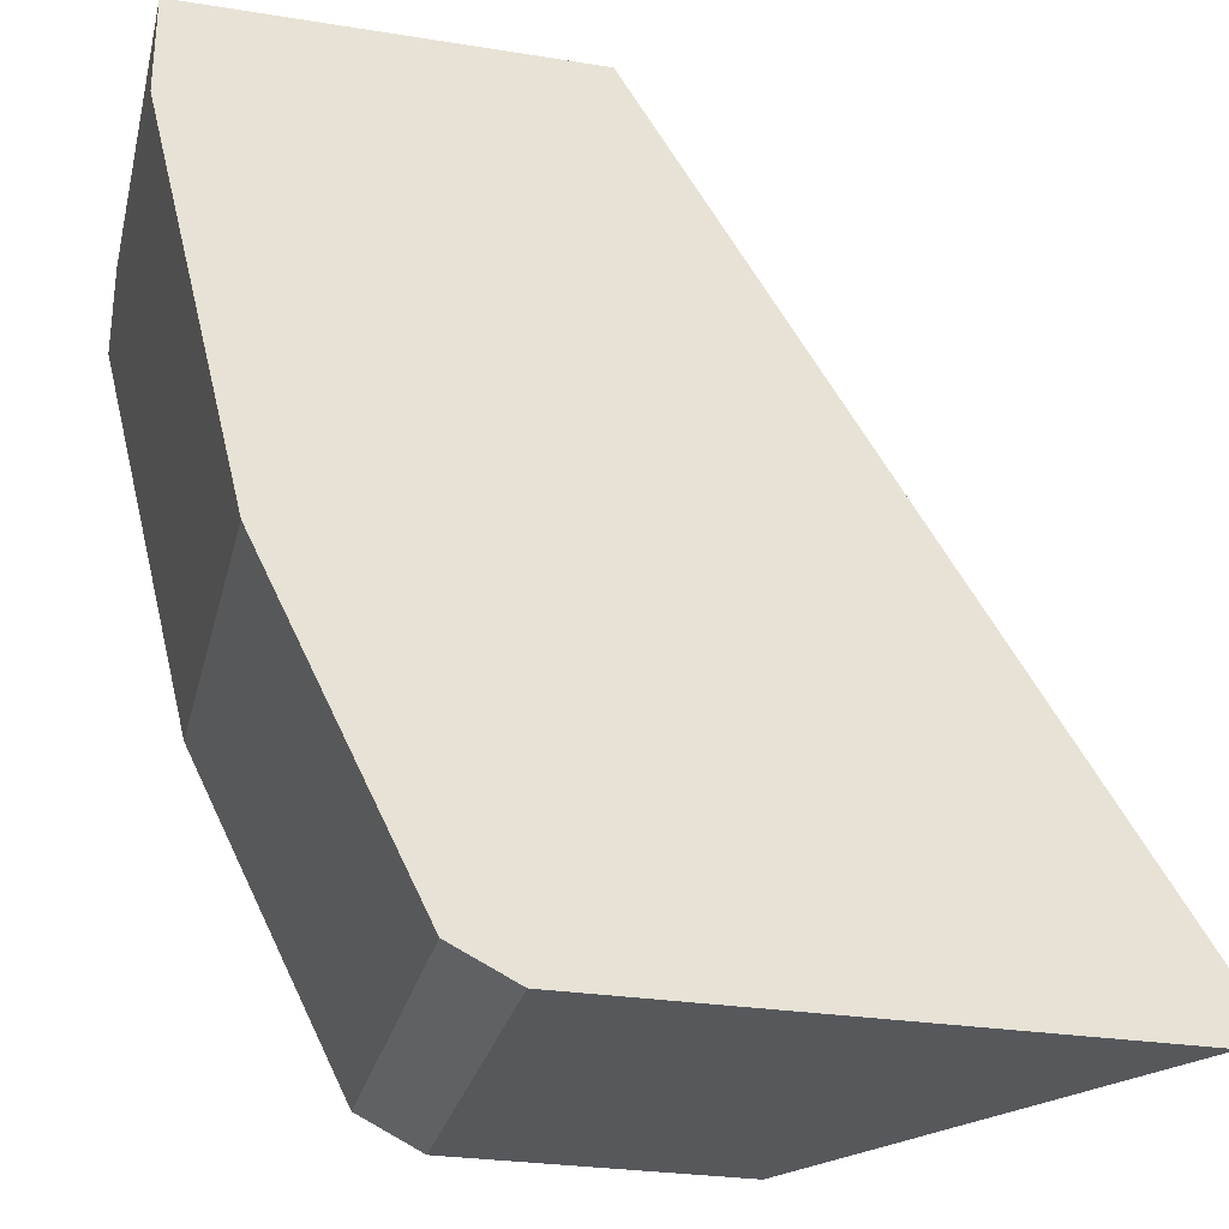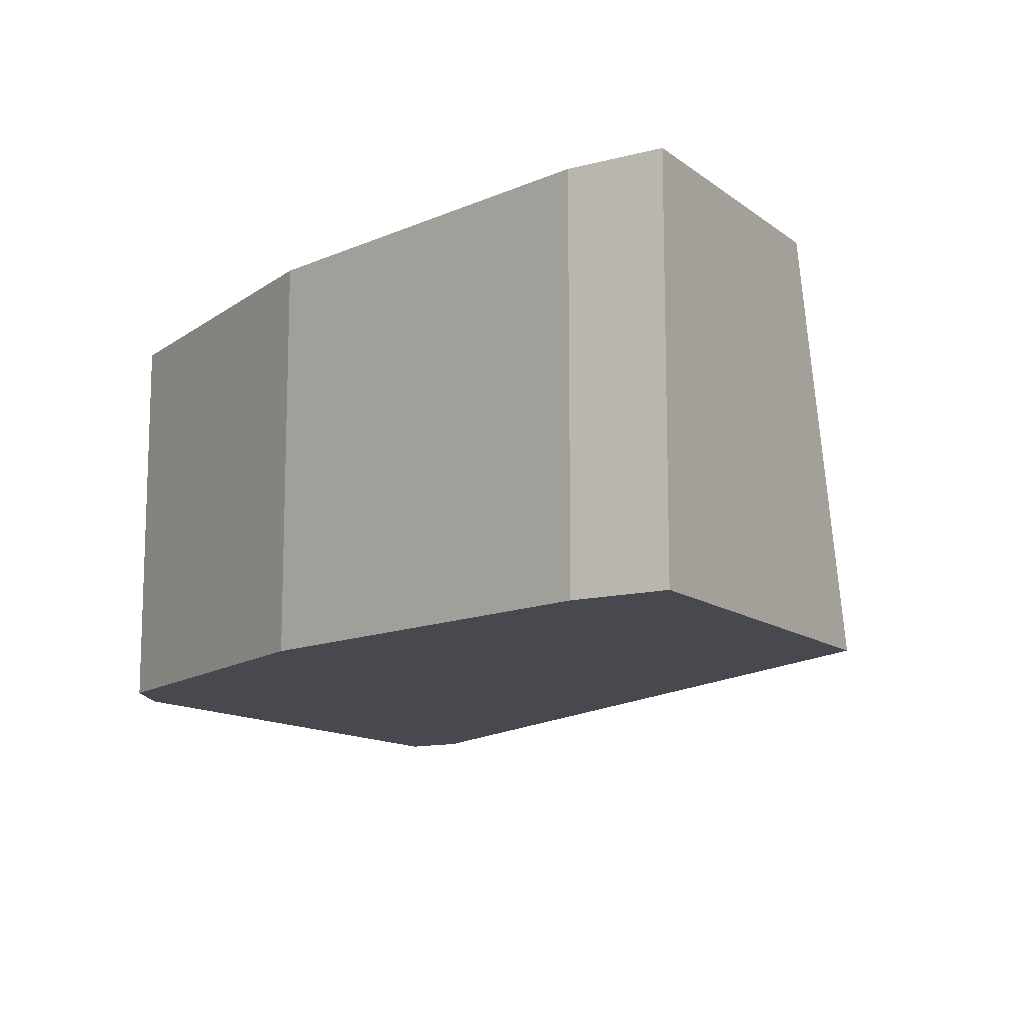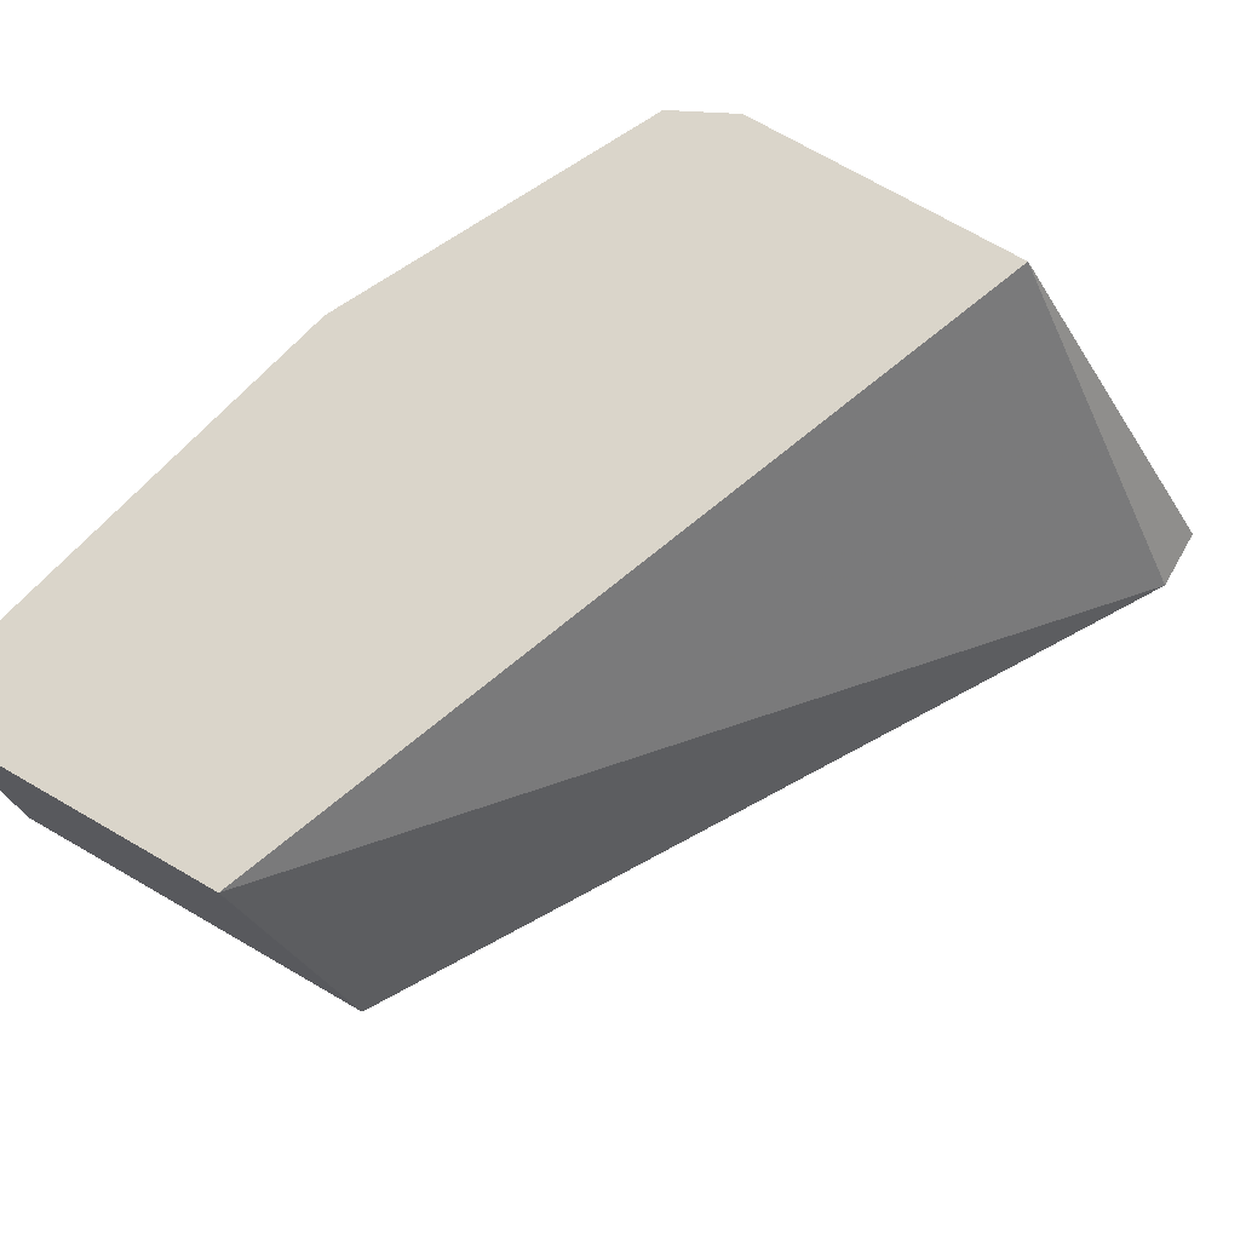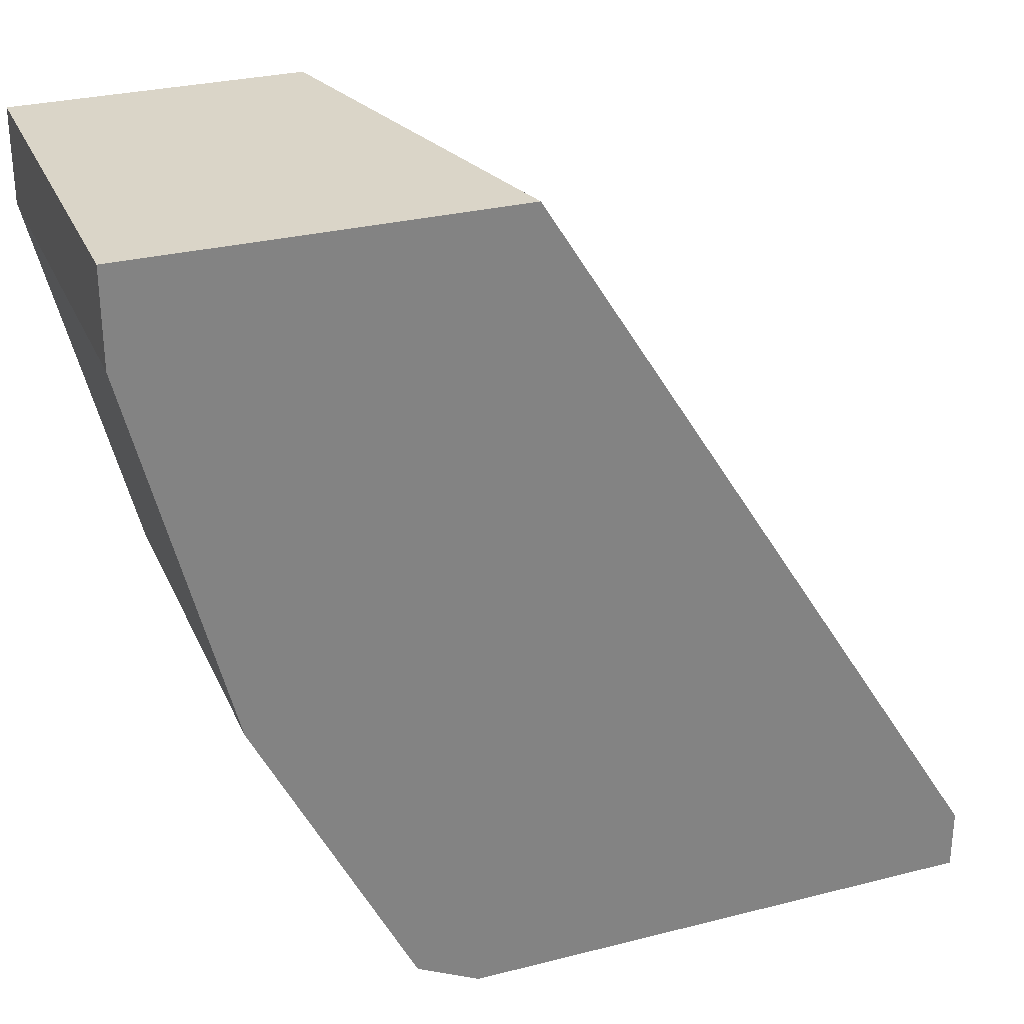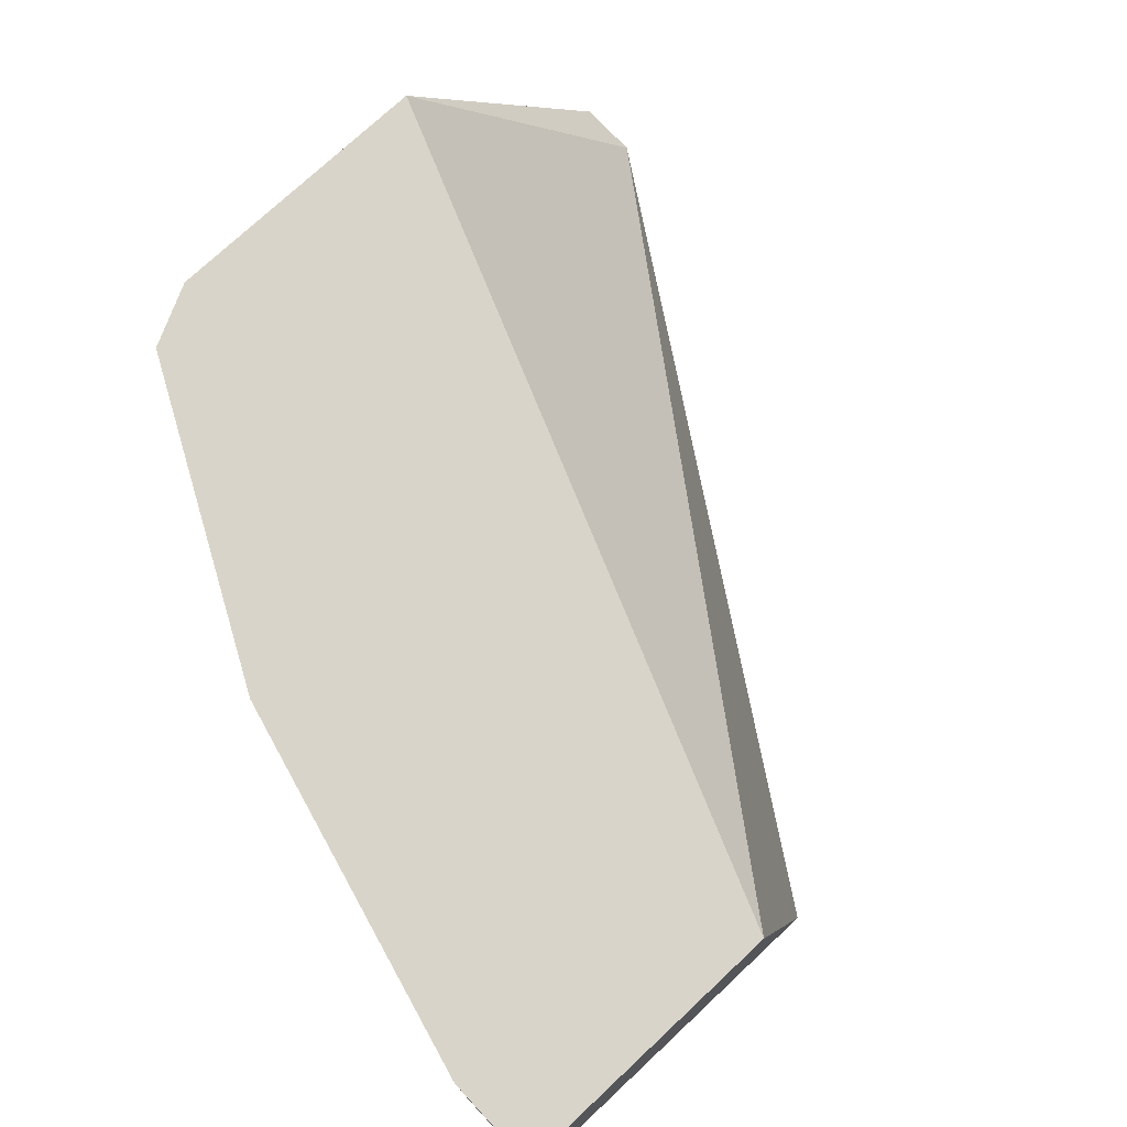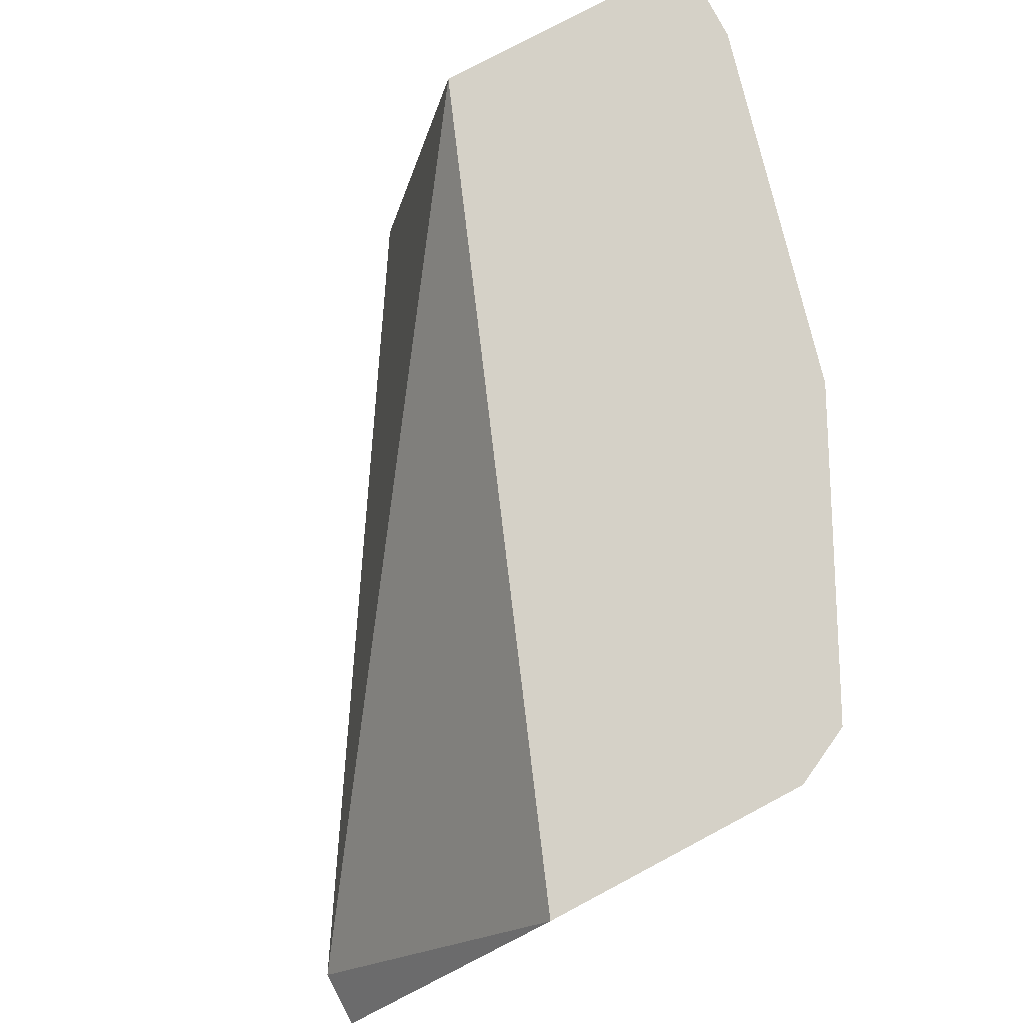
<metadata>
{"format":"obj","ext":"obj","renderer":"f3d","projection":"perspective","resolution":1024,"background":"white","views":[{"elev":-28.1,"azim":166.4,"up":"+Y"},{"elev":-12.6,"azim":121.2,"up":"+Z"},{"elev":74.2,"azim":-150.2,"up":"+Z"},{"elev":29.2,"azim":159.3,"up":"+Y"},{"elev":74.9,"azim":136.9,"up":"+Z"},{"elev":79.6,"azim":-27.9,"up":"+Z"}]}
</metadata>
<code>
v 0.2242 -4.902e-05 -0.8754
v 0.1225 -0.1632 -0.8754
v 0.2443 -4.902e-05 -0.7916
v 0.3054 -4.902e-05 -0.8754
v 0.1225 -0.1765 -0.8754
v 0.1764 -0.1765 -0.7916
v 0.3054 -4.902e-05 -0.7916
v 0.3054 -0.02038 -0.8754
v 0.2375 -0.1765 -0.8754
v 0.2375 -0.1765 -0.7916
v 0.3054 -0.02038 -0.7916
v 0.285 -0.1018 -0.8754
v 0.2511 -0.1697 -0.8754
v 0.2511 -0.1697 -0.7916
v 0.285 -0.1018 -0.7916
v 0.285 -0.1019 -0.8754
v 0.2544 -0.163 -0.8754
v 0.2533 -0.1654 -0.7916
v 0.2736 -0.1247 -0.7916
v 0.2646 -0.1426 -0.8754
f 3 11 7
f 8 15 12
f 4 11 8
f 5 9 10
f 5 10 6
f 8 11 15
f 9 13 14
f 17 20 18
f 12 15 16
f 13 17 18
f 13 18 14
f 15 19 16
f 16 19 18
f 16 18 20
f 3 15 11
f 9 14 10
f 3 19 15
f 4 7 11
f 3 14 18
f 3 18 19
f 1 2 3
f 1 3 7
f 1 7 4
f 1 4 8
f 1 8 12
f 1 16 20
f 1 20 17
f 1 12 16
f 1 13 9
f 1 9 5
f 1 5 2
f 2 5 6
f 2 6 3
f 3 6 10
f 3 10 14
f 1 17 13

</code>
